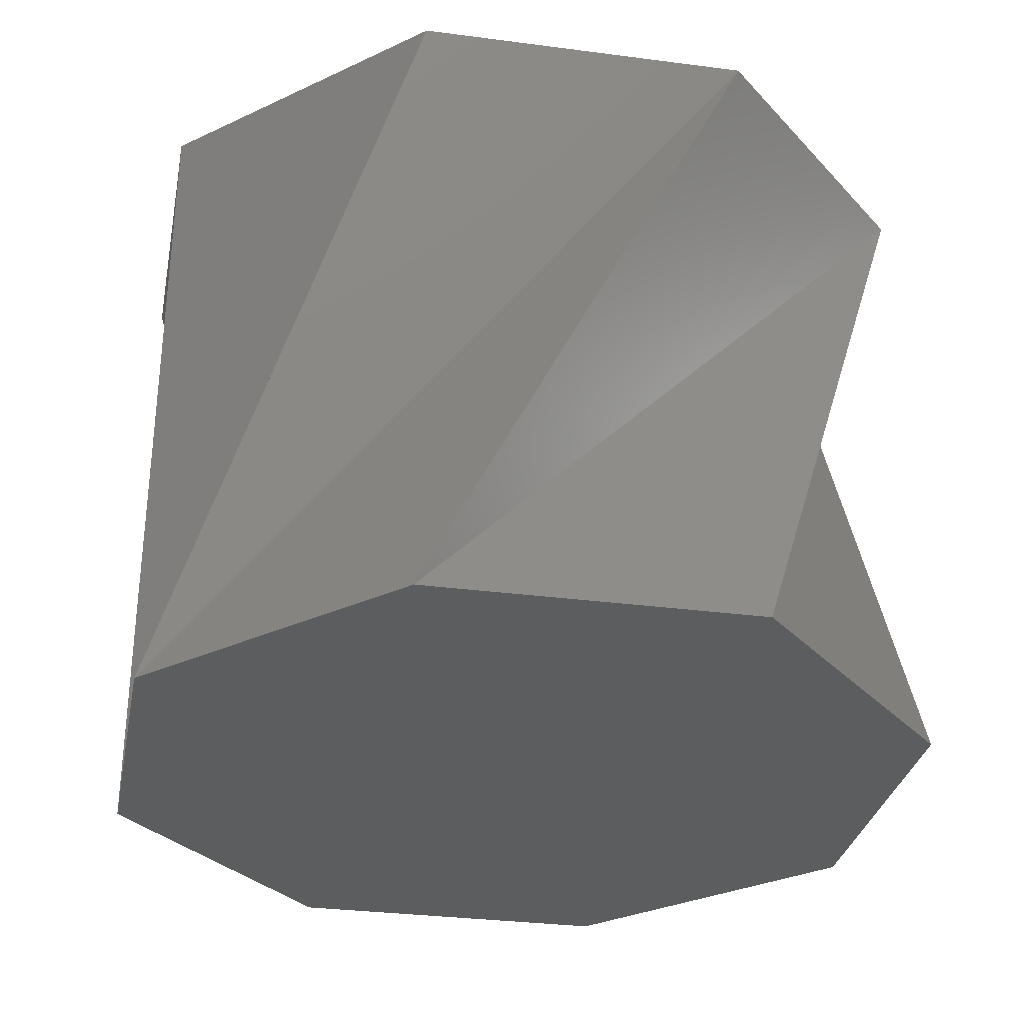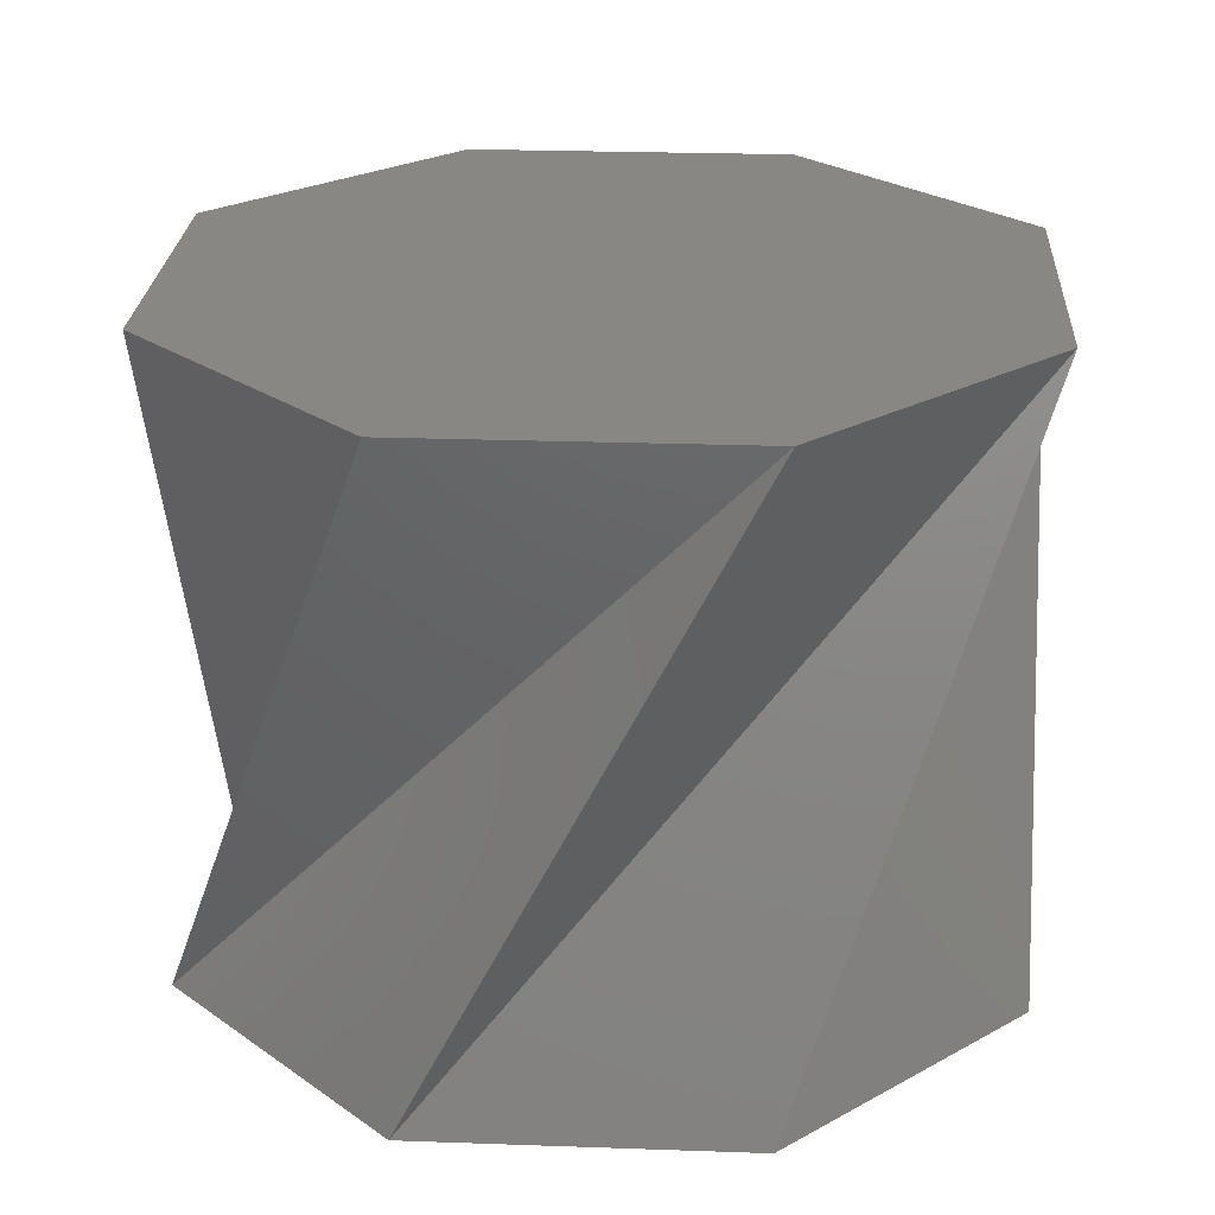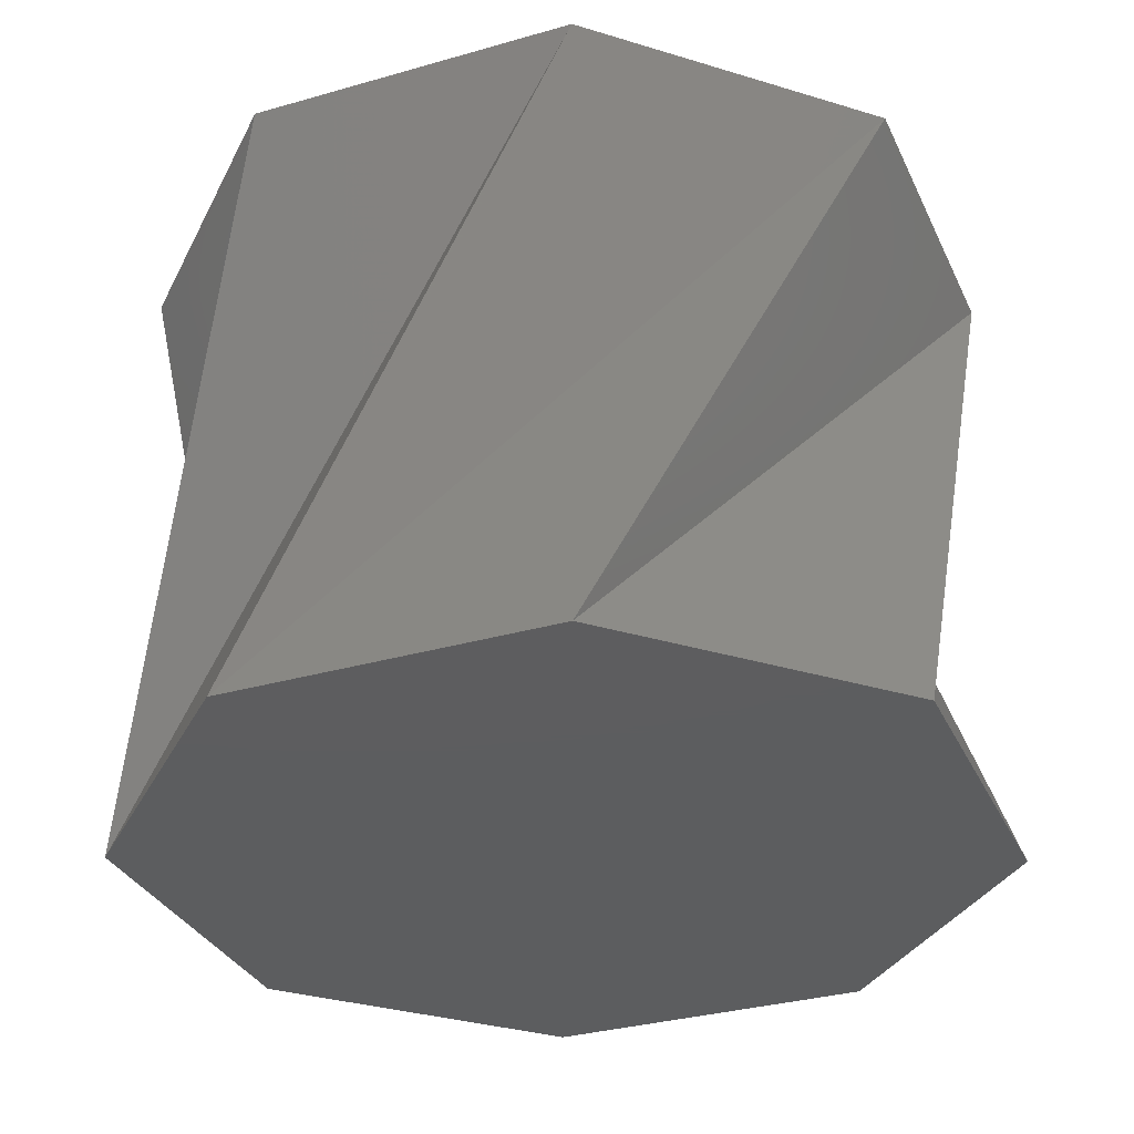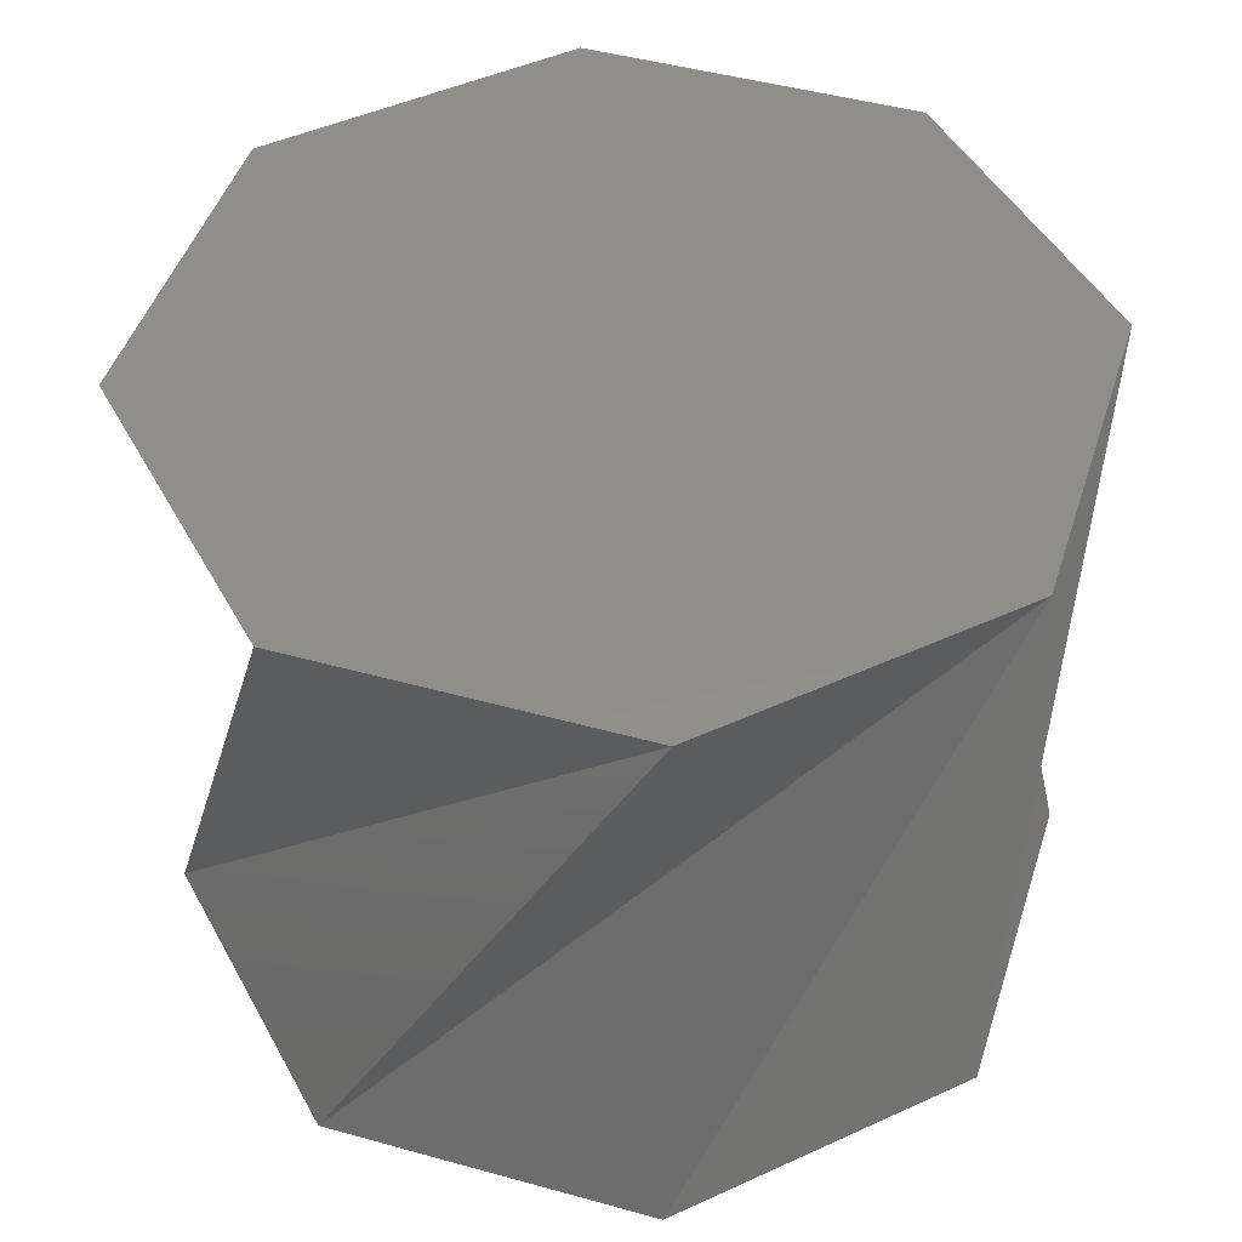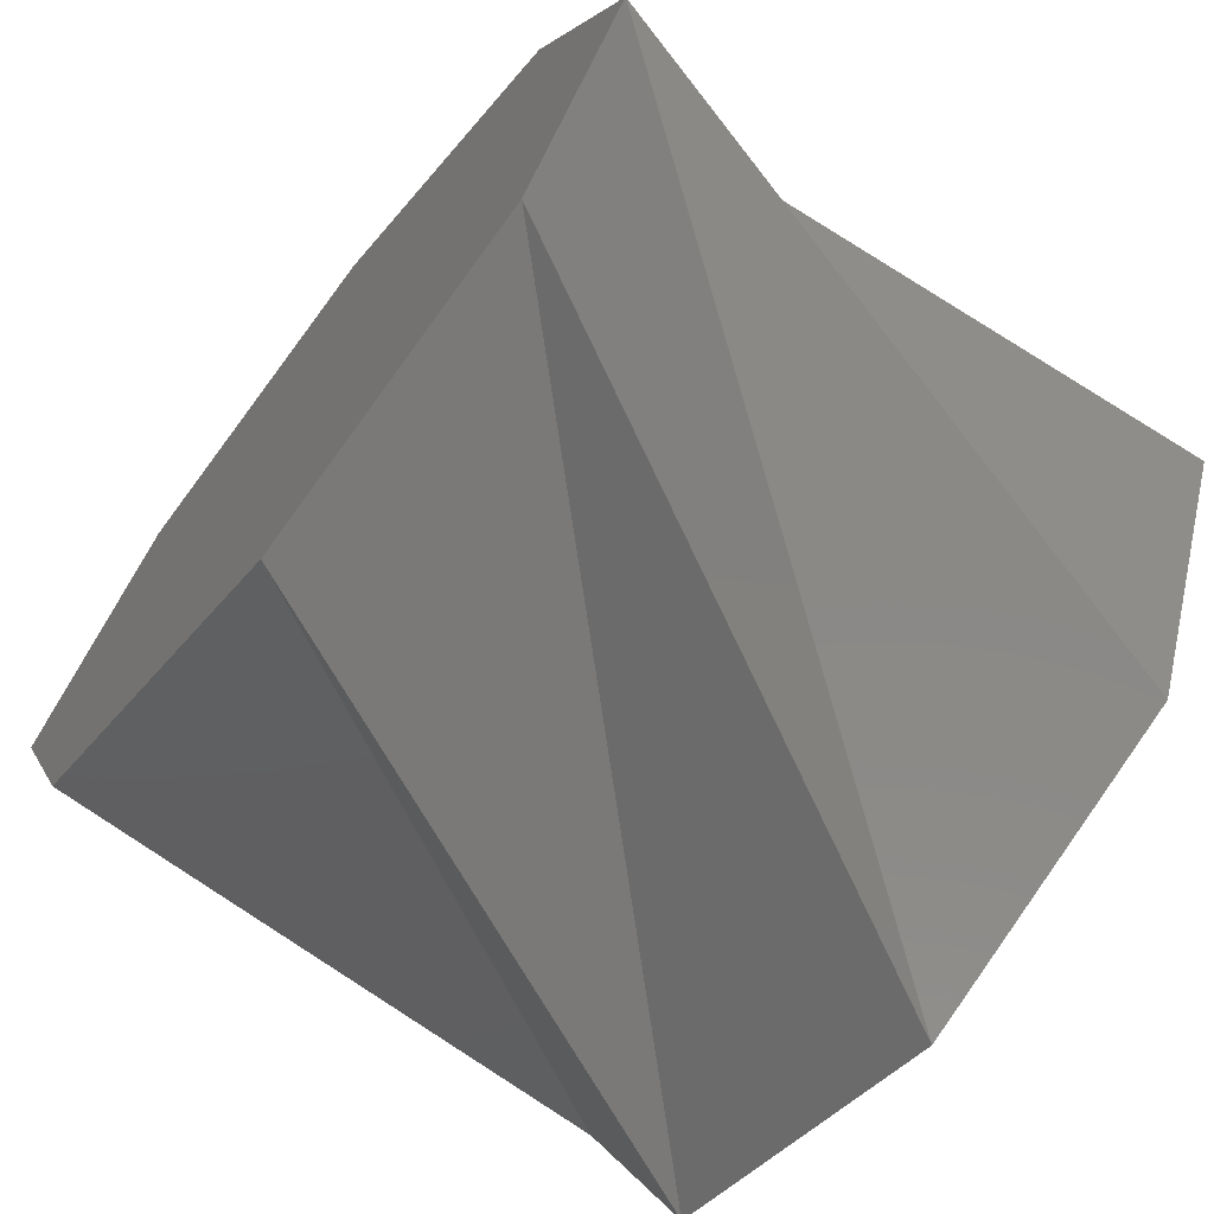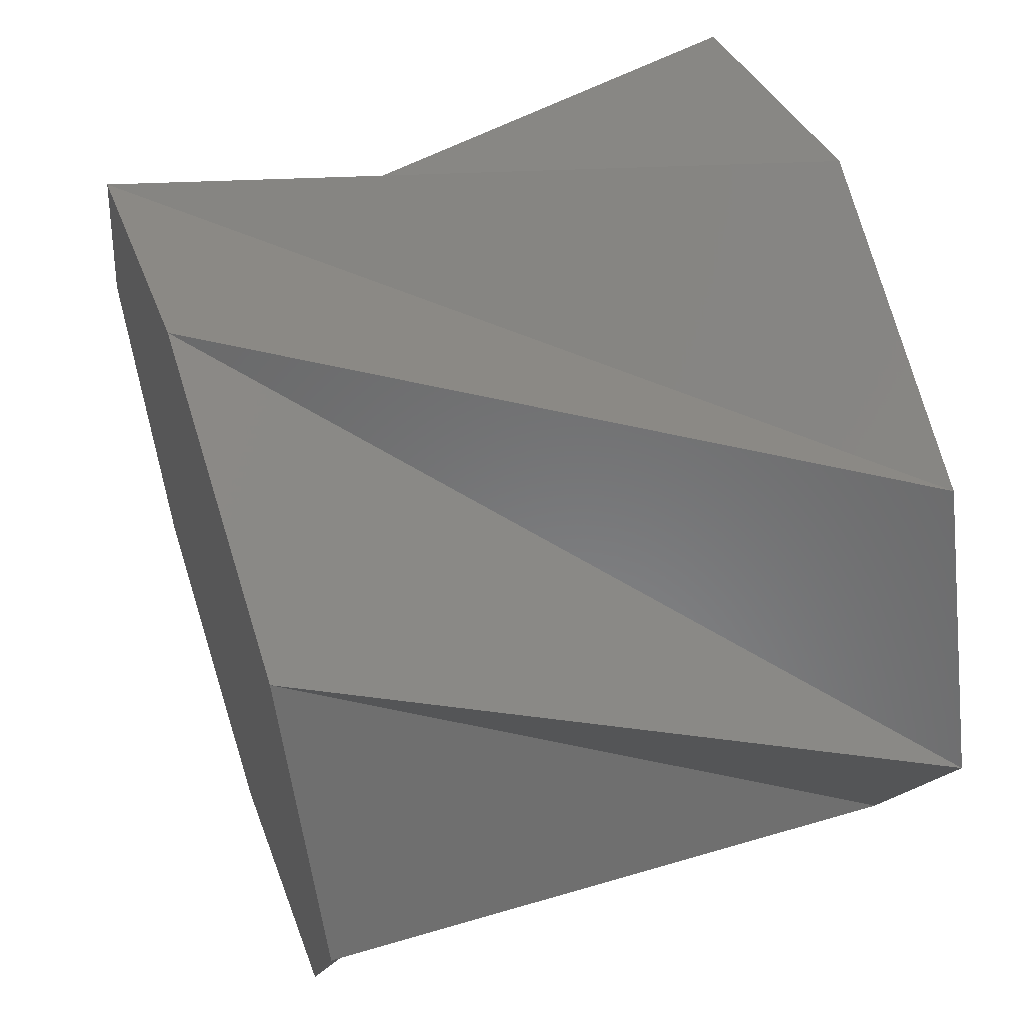
<metadata>
{"format":"stl","ext":"stl","renderer":"f3d","projection":"perspective","resolution":1024,"background":"white","views":[{"elev":-30.5,"azim":-123.3,"up":"+Z"},{"elev":24.9,"azim":160.8,"up":"+Z"},{"elev":-32.3,"azim":-135.6,"up":"+Z"},{"elev":46.8,"azim":85.0,"up":"+Z"},{"elev":-69.2,"azim":-128.5,"up":"+Y"},{"elev":55.5,"azim":71.5,"up":"+Y"}]}
</metadata>
<code>
# stl→obj: 16 verts, 28 faces
v -7.071 7.071 15
v 7.071 7.071 0
v 0 10 0
v 0 10 15
v 10 0 0
v 7.071 7.071 15
v 7.071 -7.071 0
v 10 0 15
v -0 -10 0
v 7.071 -7.071 15
v -7.071 -7.071 0
v -0 -10 15
v -10 -0 0
v -7.071 -7.071 15
v -7.071 7.071 0
v -10 -0 15
f 1 2 3
f 4 5 2
f 6 7 5
f 8 9 7
f 10 11 9
f 12 13 11
f 14 15 13
f 16 3 15
f 2 4 1
f 5 6 4
f 7 8 6
f 9 10 8
f 11 12 10
f 13 14 12
f 15 16 14
f 1 3 16
f 2 7 5
f 3 7 2
f 3 9 7
f 15 9 3
f 15 11 9
f 11 15 13
f 6 10 8
f 4 10 6
f 4 12 10
f 1 12 4
f 1 14 12
f 14 1 16

</code>
